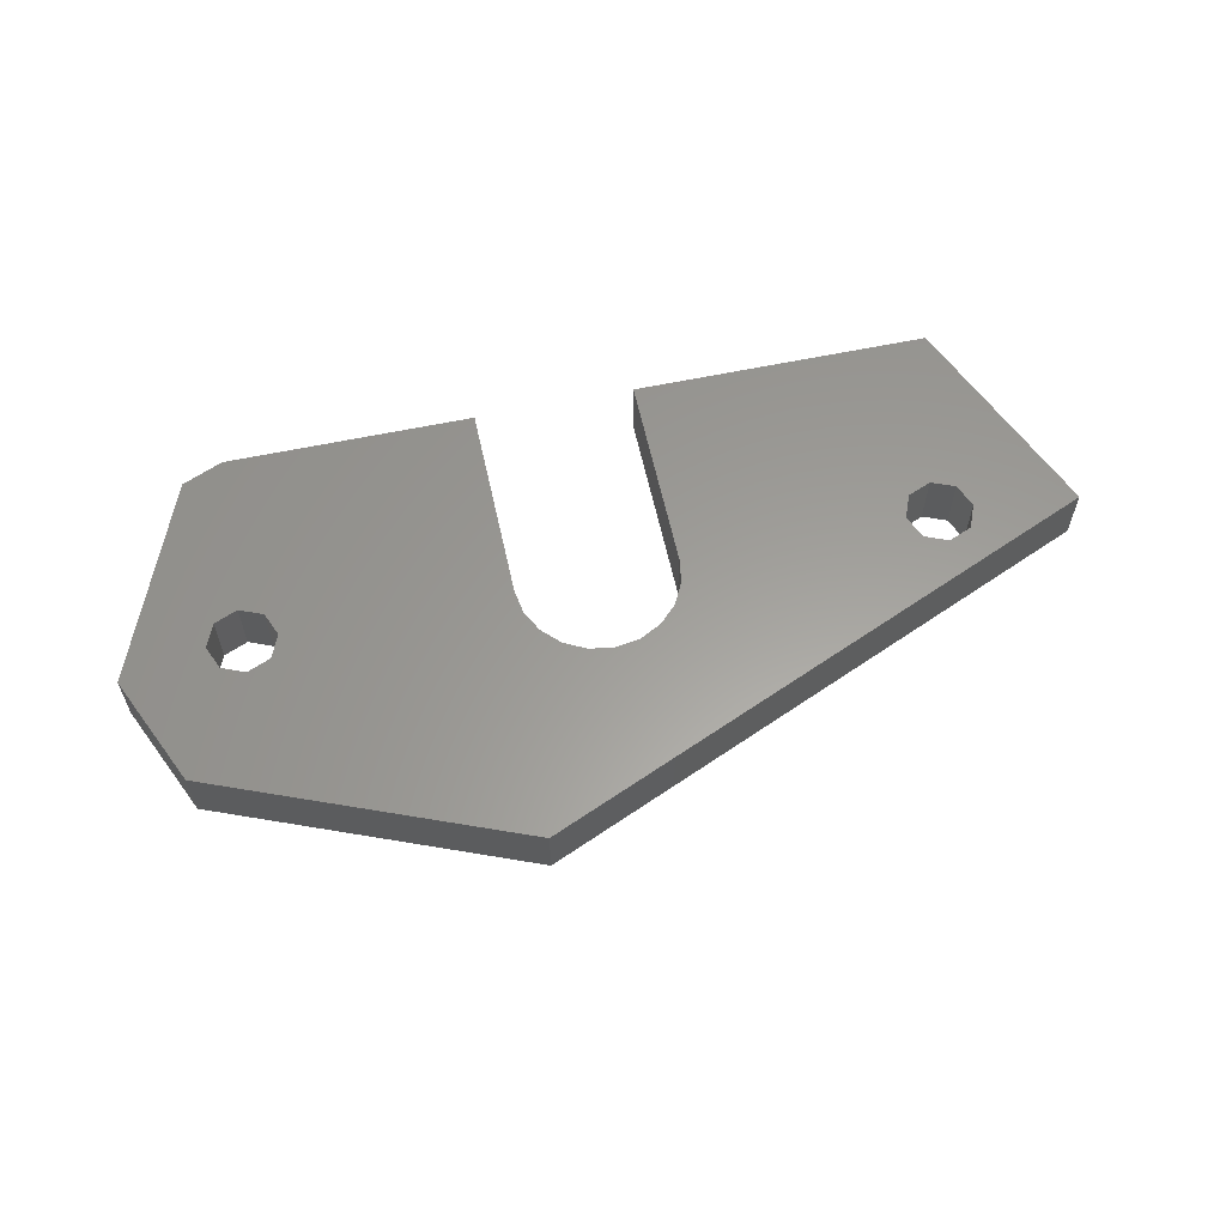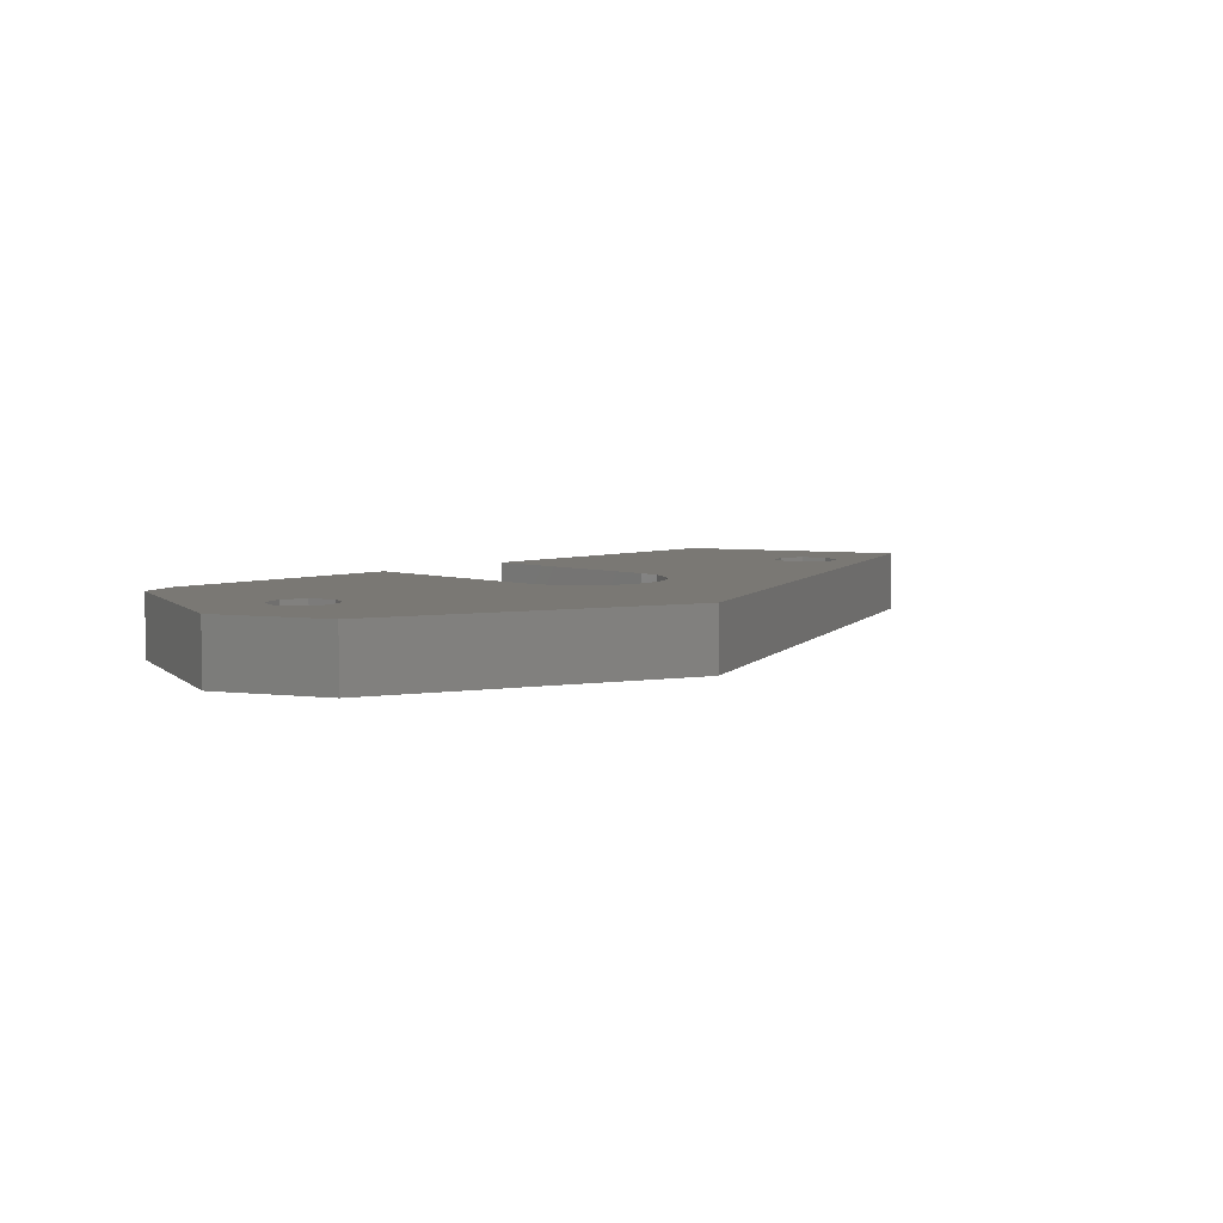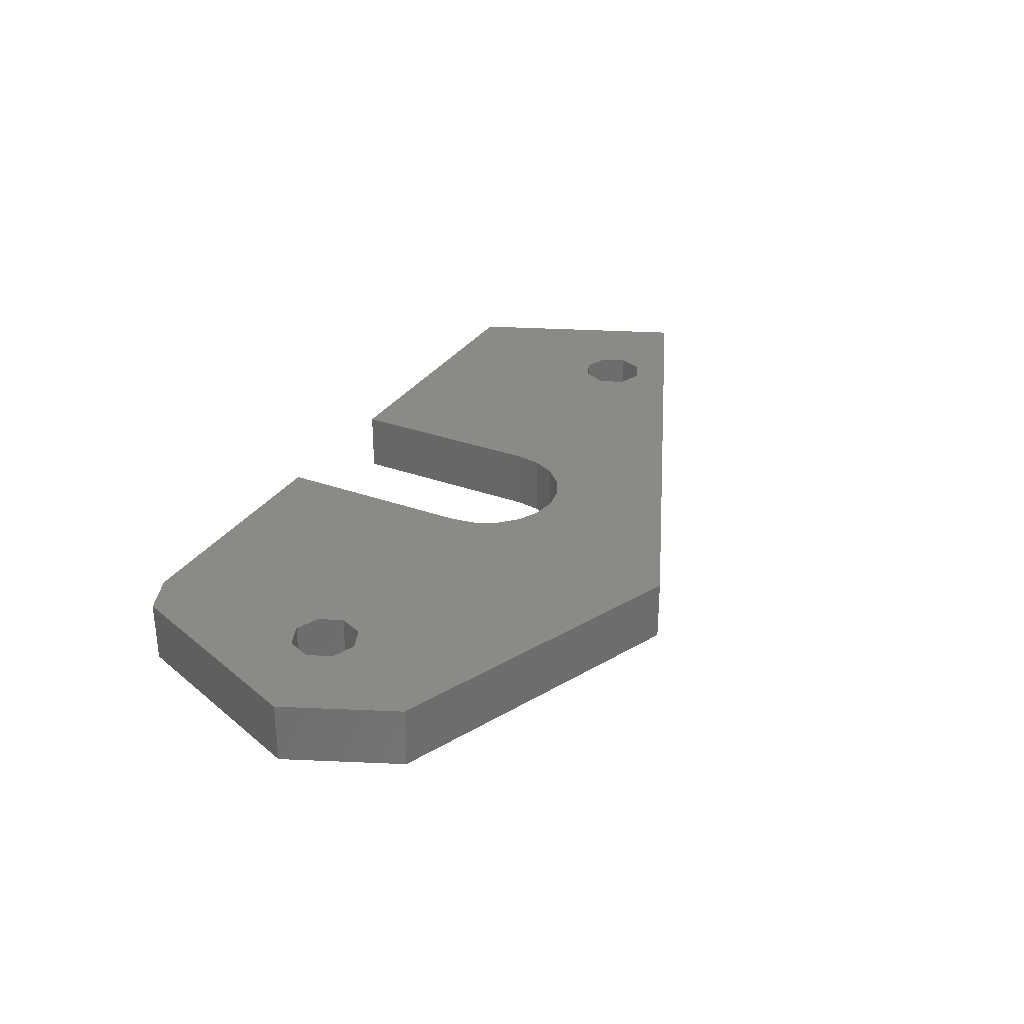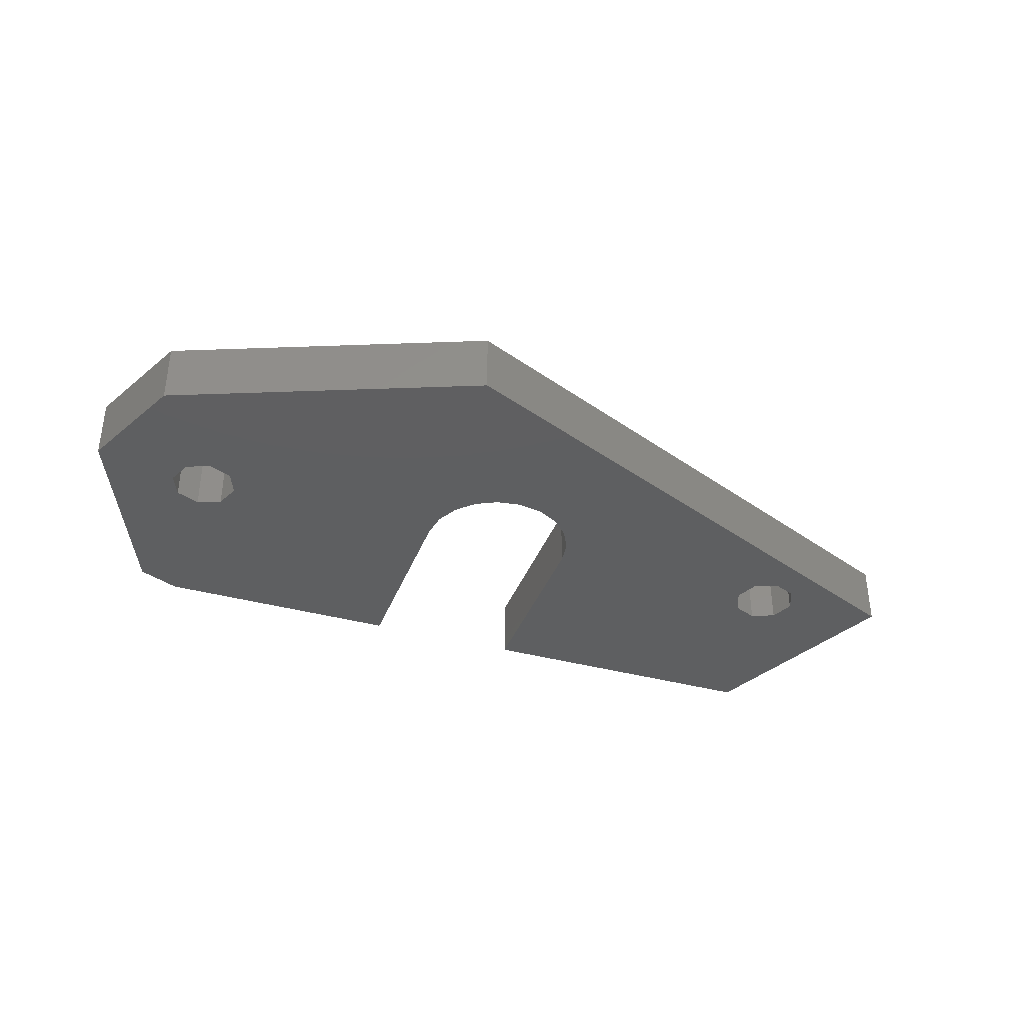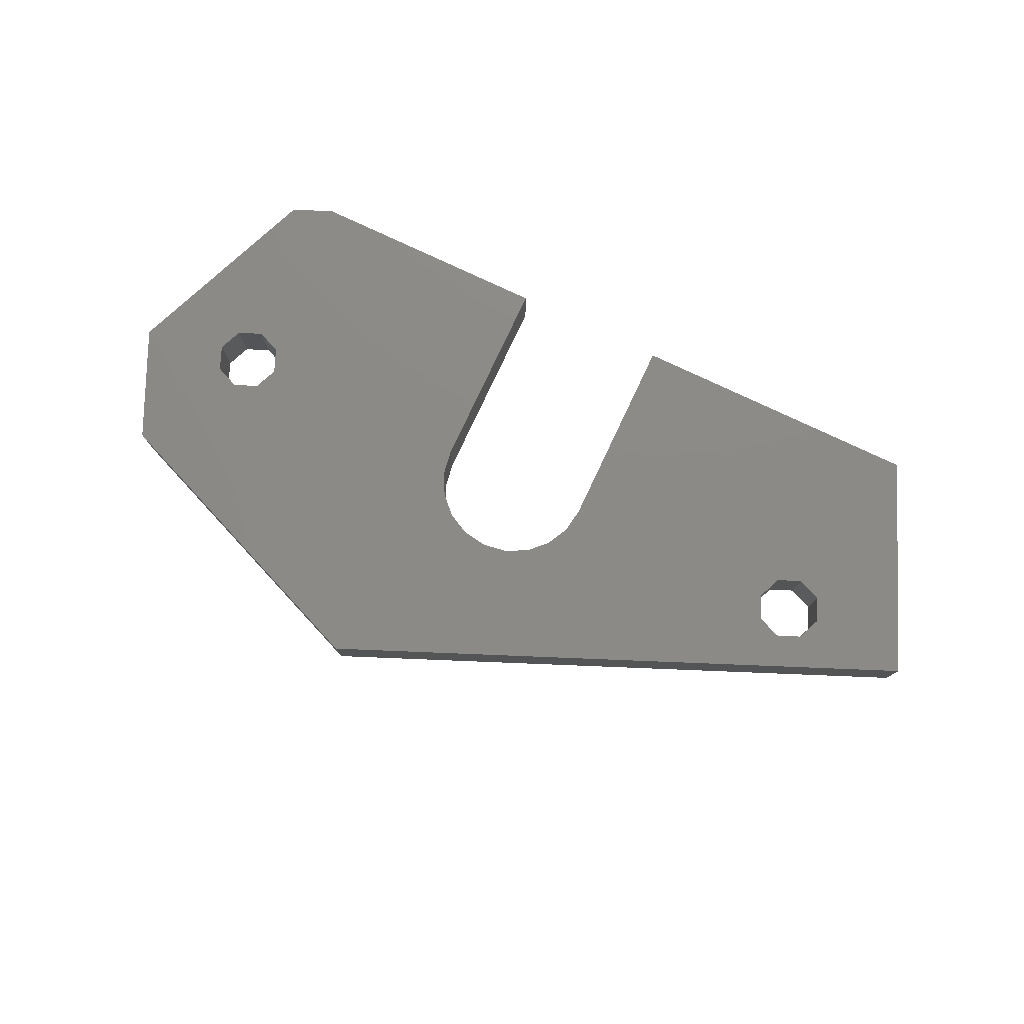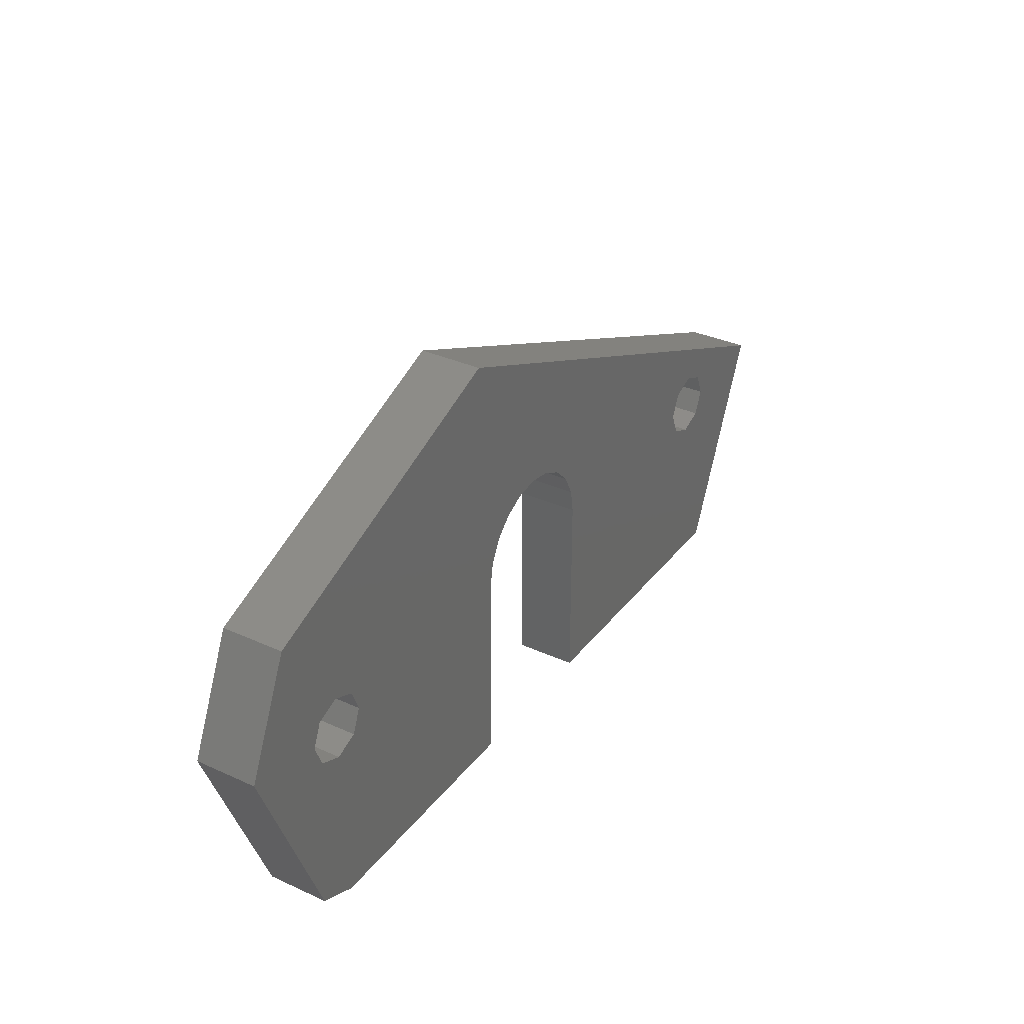
<metadata>
{"format":"stl","ext":"stl","renderer":"f3d","projection":"perspective","resolution":1024,"background":"white","views":[{"elev":60.4,"azim":167.8,"up":"+Z"},{"elev":5.7,"azim":134.0,"up":"+Z"},{"elev":30.7,"azim":117.7,"up":"+Z"},{"elev":-37.6,"azim":160.7,"up":"+Z"},{"elev":77.7,"azim":-154.7,"up":"+Z"},{"elev":33.6,"azim":121.9,"up":"+Y"}]}
</metadata>
<code>
# stl→obj: 74 verts, 152 faces
v 14.94 27.32 4.6
v 16.71 28.05 4.6
v 14.94 27.32 0
v 16.71 28.05 0
v 9.944 32.95 0
v 47.16 48.74 0
v 69.94 39.54 0
v 39.94 35.74 0
v 41.77 35.45 0
v 34.02 14.81 0
v 17.44 29.82 0
v 34.02 29.82 0
v 62.44 29.82 0
v 67.53 16.11 0
v 45.87 29.82 0
v 45.58 31.65 0
v 44.74 33.3 0
v 43.43 34.61 0
v 63.18 31.58 0
v 14.94 32.31 0
v 36.46 34.61 0
v 35.15 33.3 0
v 4.815 30.77 0
v 12.44 29.82 0
v 13.18 31.58 0
v 11.59 14.81 0
v 13.18 28.05 0
v 16.71 31.58 0
v 34.31 31.65 0
v 63.18 28.05 0
v 67.44 29.82 0
v 73.65 31.25 0
v 66.71 28.05 0
v 64.94 27.32 0
v 66.71 31.58 0
v 64.94 32.31 0
v 64.48 14.81 0
v 45.94 14.81 0
v 38.11 35.45 0
v 17.44 29.82 4.6
v 13.18 28.05 4.6
v 4.815 30.77 4.6
v 11.59 14.81 4.6
v 34.02 14.81 4.6
v 13.18 31.58 4.6
v 14.94 32.31 4.6
v 63.18 31.58 4.6
v 64.94 32.31 4.6
v 43.43 34.61 4.6
v 38.11 35.45 4.6
v 39.94 35.74 4.6
v 16.71 31.58 4.6
v 35.15 33.3 4.6
v 36.46 34.61 4.6
v 73.65 31.25 4.6
v 41.77 35.45 4.6
v 64.48 14.81 4.6
v 44.74 33.3 4.6
v 45.58 31.65 4.6
v 45.87 29.82 4.6
v 45.94 14.81 4.6
v 67.53 16.11 4.6
v 62.44 29.82 4.6
v 69.94 39.54 4.6
v 47.16 48.74 4.6
v 9.944 32.95 4.6
v 34.02 29.82 4.6
v 34.31 31.65 4.6
v 66.71 31.58 4.6
v 12.44 29.82 4.6
v 63.18 28.05 4.6
v 67.44 29.82 4.6
v 66.71 28.05 4.6
v 64.94 27.32 4.6
f 1 2 3
f 3 2 4
f 5 6 7
f 8 7 9
f 10 11 12
f 13 14 15
f 10 3 4
f 7 16 17
f 7 17 18
f 7 18 9
f 5 7 8
f 13 15 16
f 13 16 19
f 20 21 22
f 10 23 3
f 24 23 25
f 10 26 23
f 27 23 24
f 28 29 12
f 27 3 23
f 10 4 11
f 25 23 20
f 5 8 20
f 5 20 23
f 20 22 28
f 29 28 22
f 30 14 13
f 31 32 33
f 34 14 30
f 33 14 34
f 32 14 33
f 35 32 31
f 7 32 35
f 7 35 36
f 7 36 16
f 19 16 36
f 15 14 37
f 15 37 38
f 28 12 11
f 20 8 39
f 20 39 21
f 2 40 4
f 4 40 11
f 41 1 27
f 27 1 3
f 42 43 44
f 45 46 42
f 1 42 44
f 47 48 49
f 46 50 51
f 46 52 53
f 46 53 54
f 55 51 56
f 48 56 49
f 57 49 58
f 57 58 59
f 57 59 60
f 57 60 61
f 62 49 57
f 63 49 62
f 64 51 55
f 65 51 64
f 65 66 51
f 67 40 44
f 52 40 67
f 66 46 51
f 66 42 46
f 53 52 68
f 46 54 50
f 44 40 2
f 48 69 55
f 41 42 1
f 70 42 41
f 71 63 62
f 47 49 63
f 69 72 55
f 55 56 48
f 55 72 62
f 72 73 62
f 73 74 62
f 74 71 62
f 52 67 68
f 2 1 44
f 70 45 42
f 42 66 23
f 23 66 5
f 26 43 23
f 23 43 42
f 26 10 44
f 43 26 44
f 10 12 67
f 44 10 67
f 12 29 68
f 67 12 68
f 29 22 53
f 68 29 53
f 22 21 54
f 53 22 54
f 21 39 50
f 54 21 50
f 39 8 51
f 50 39 51
f 8 9 56
f 51 8 56
f 9 18 49
f 56 9 49
f 18 17 58
f 49 18 58
f 16 59 17
f 17 59 58
f 15 60 16
f 16 60 59
f 38 61 15
f 15 61 60
f 38 37 57
f 61 38 57
f 37 14 62
f 57 37 62
f 14 32 55
f 62 14 55
f 7 64 55
f 32 7 55
f 65 64 6
f 6 64 7
f 66 65 5
f 5 65 6
f 24 25 45
f 70 24 45
f 24 70 41
f 27 24 41
f 25 20 46
f 45 25 46
f 20 28 52
f 46 20 52
f 11 40 28
f 28 40 52
f 13 19 47
f 63 13 47
f 13 63 71
f 30 13 71
f 19 36 48
f 47 19 48
f 36 35 69
f 48 36 69
f 31 72 35
f 35 72 69
f 73 72 33
f 33 72 31
f 74 73 34
f 34 73 33
f 71 74 30
f 30 74 34

</code>
